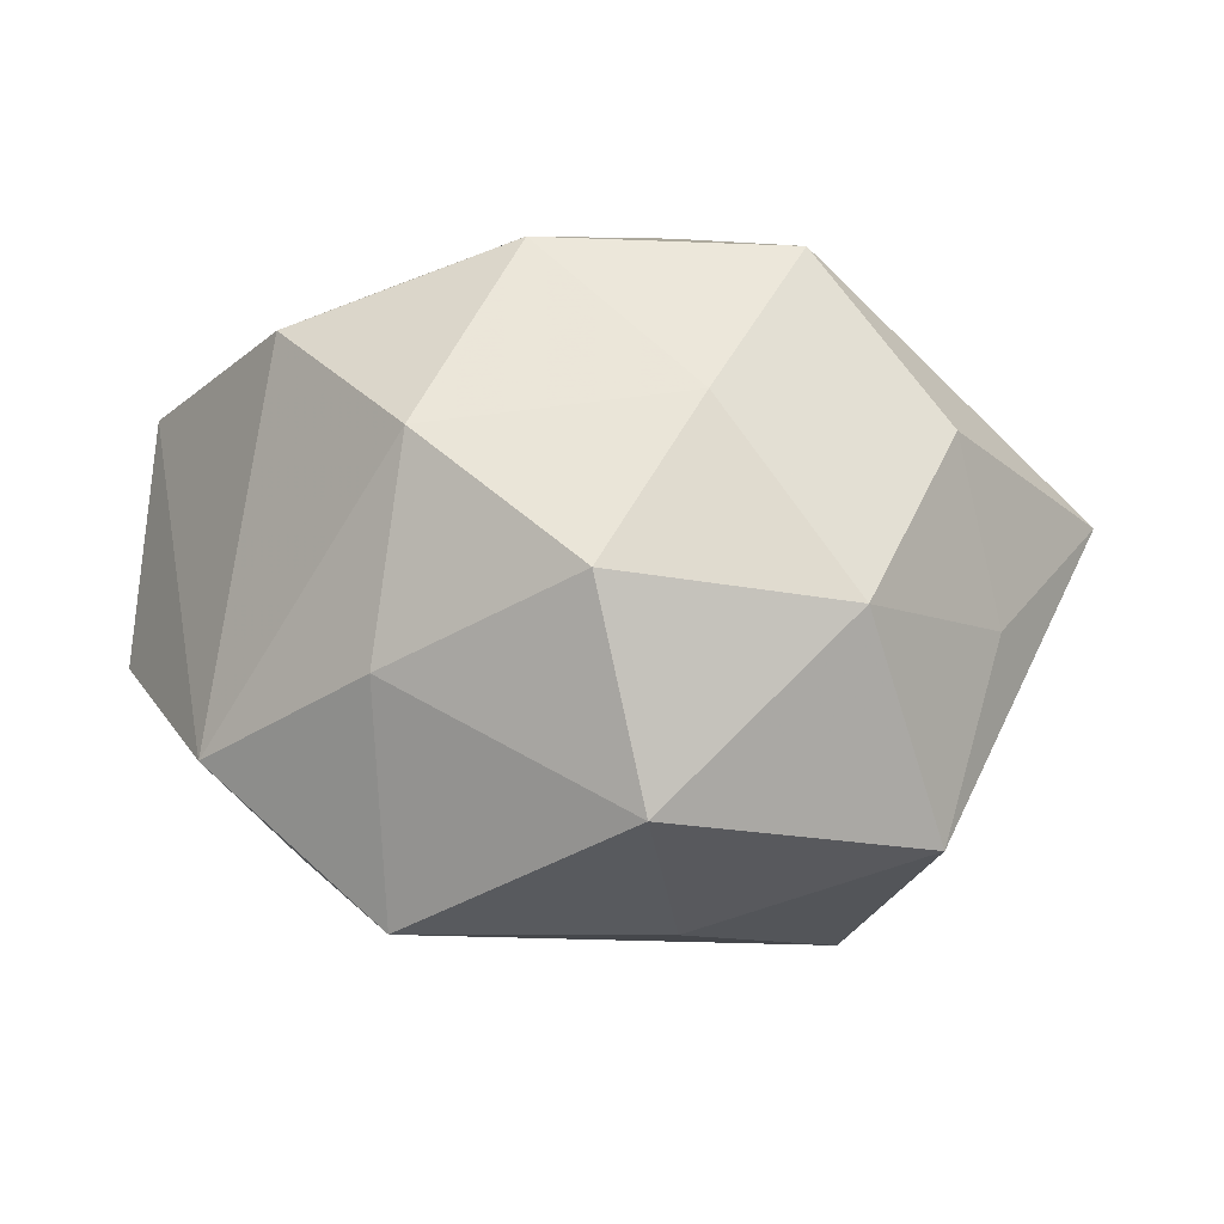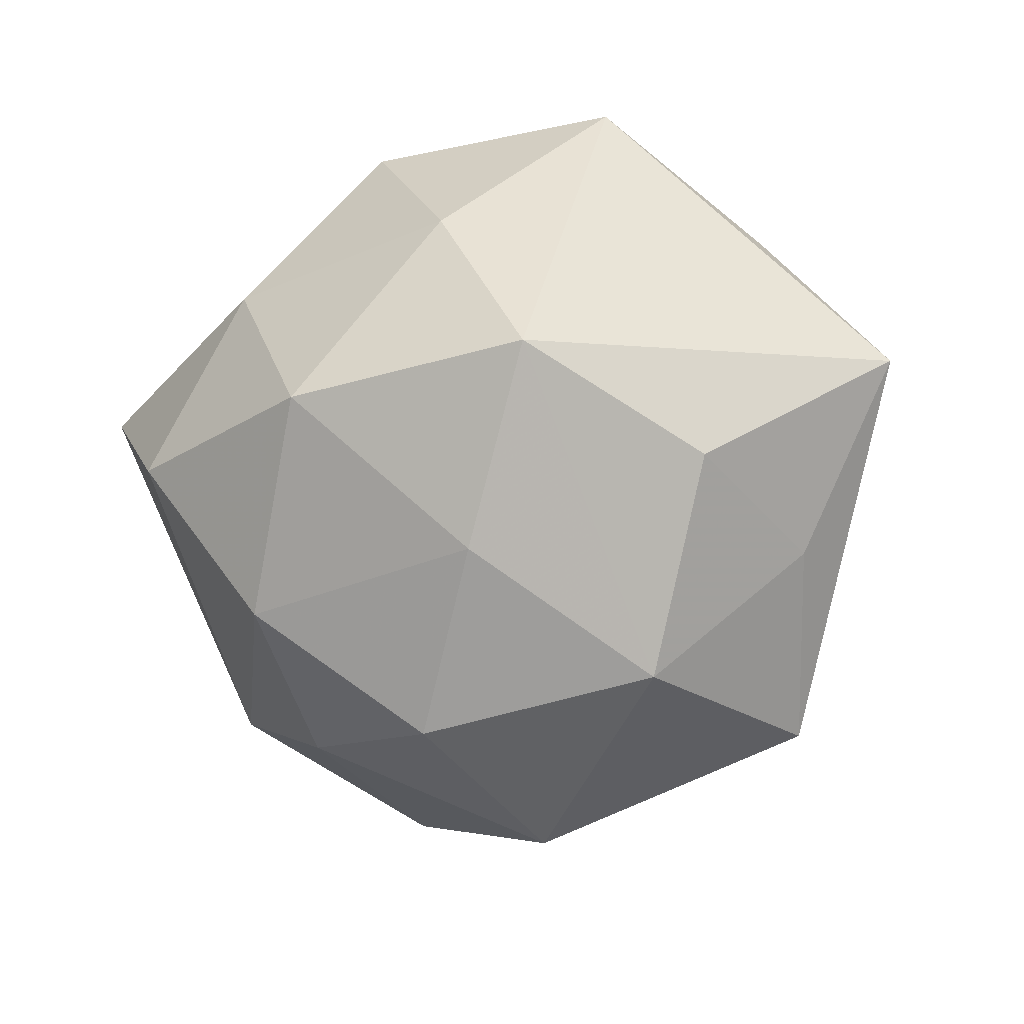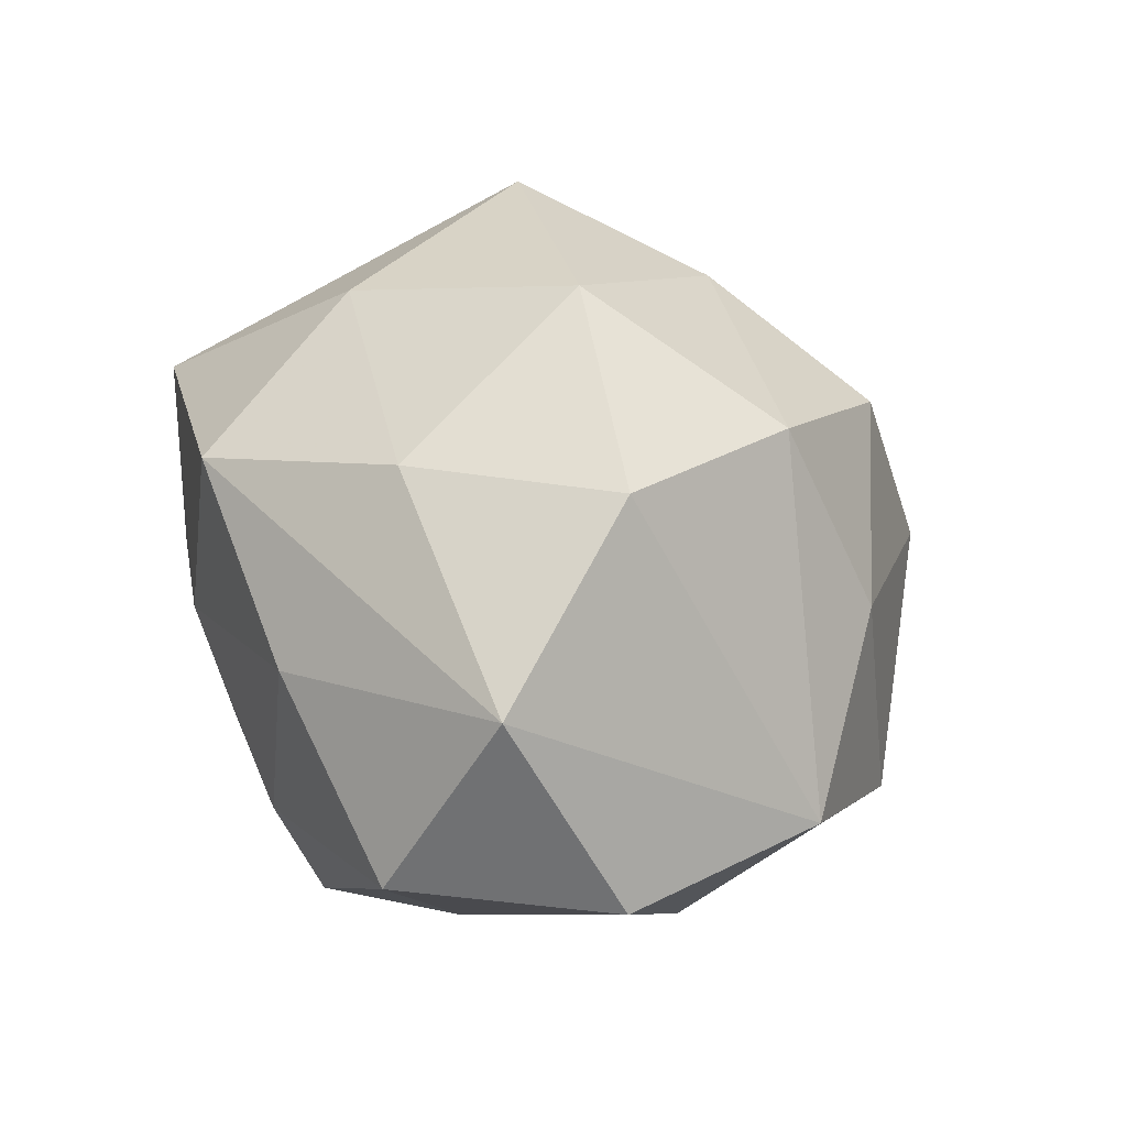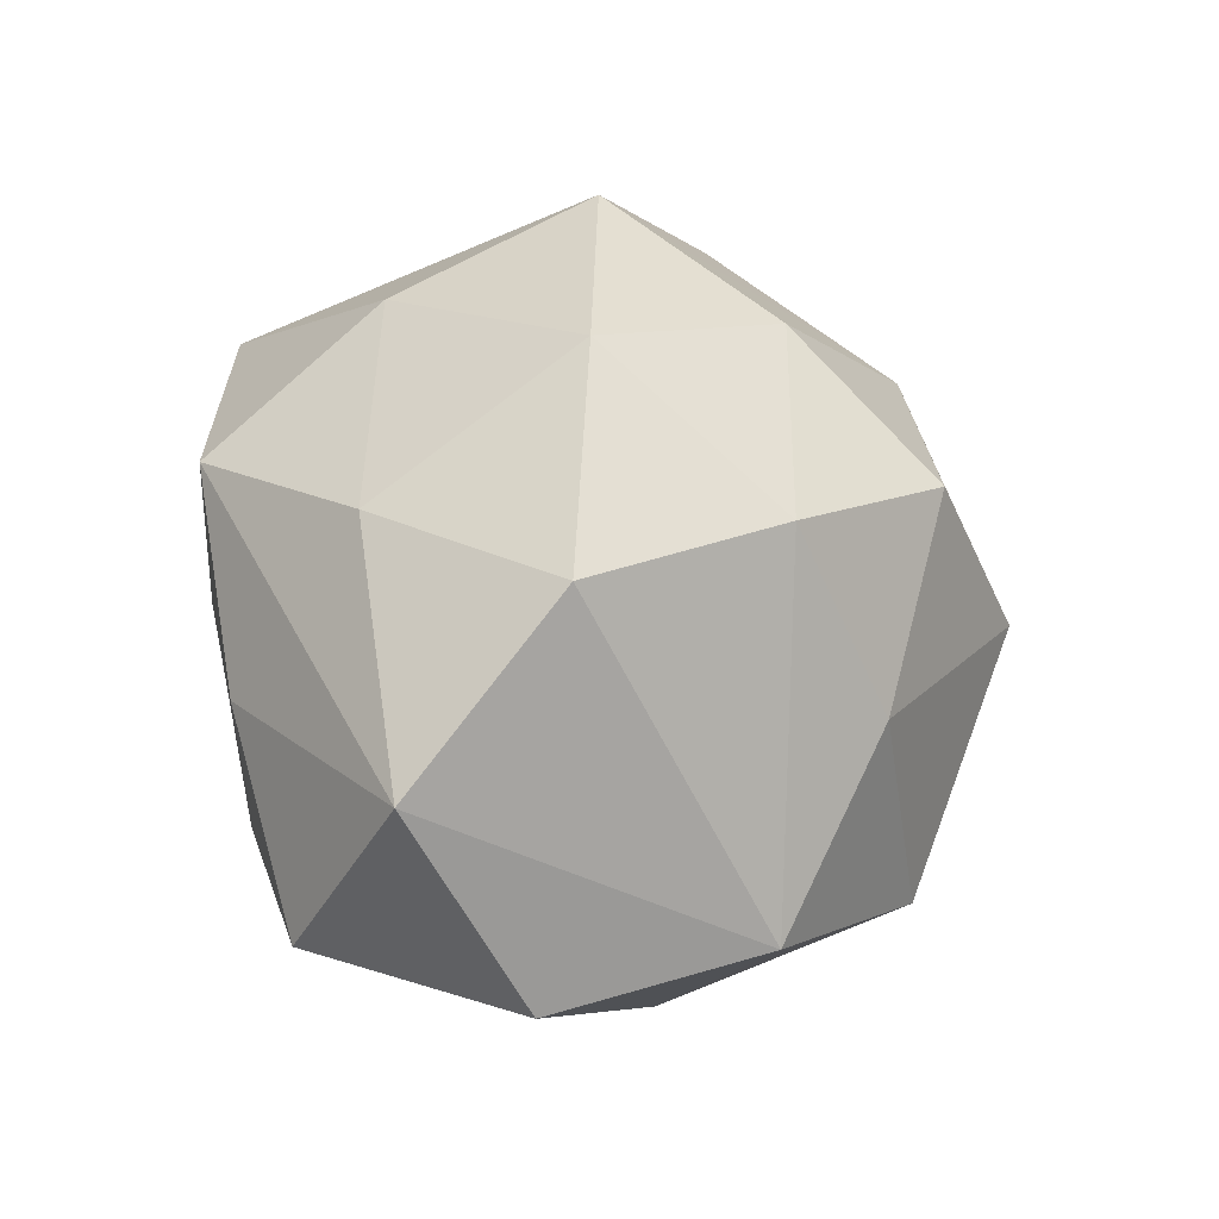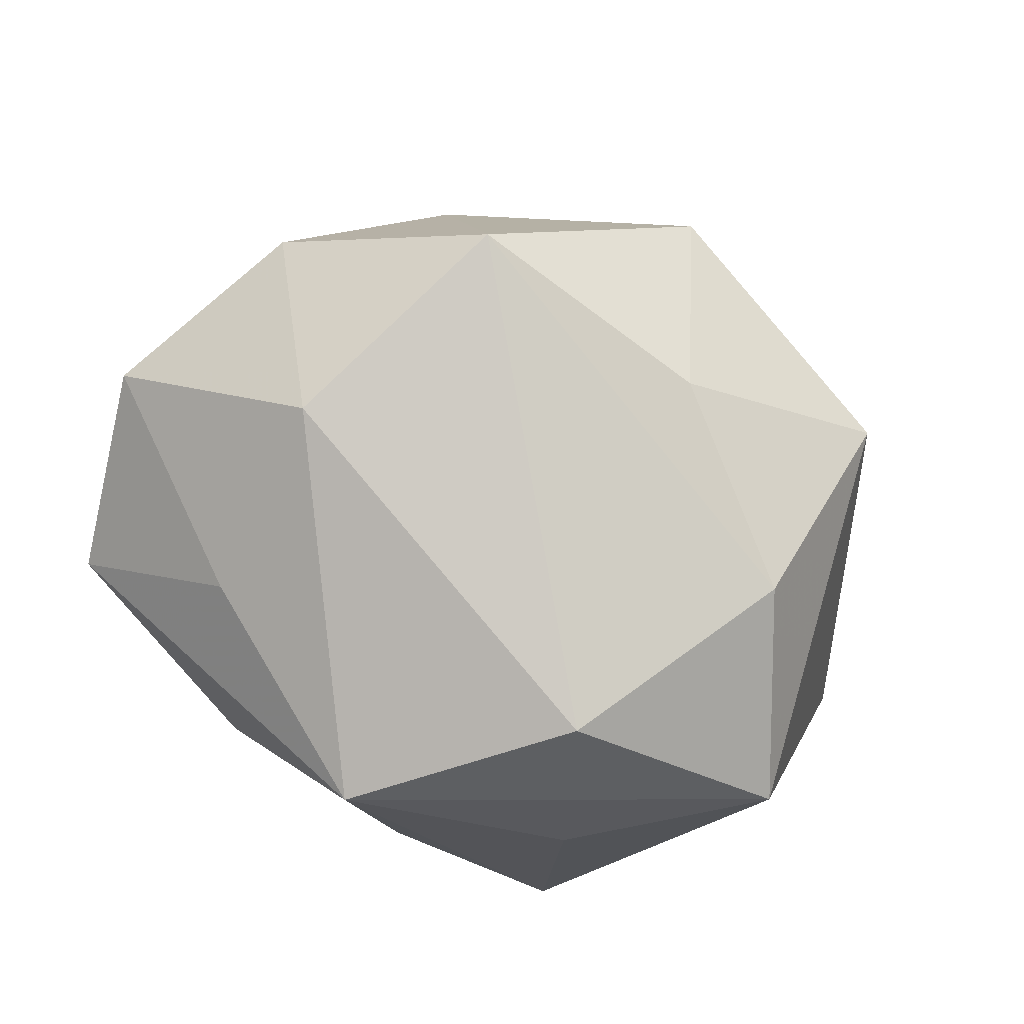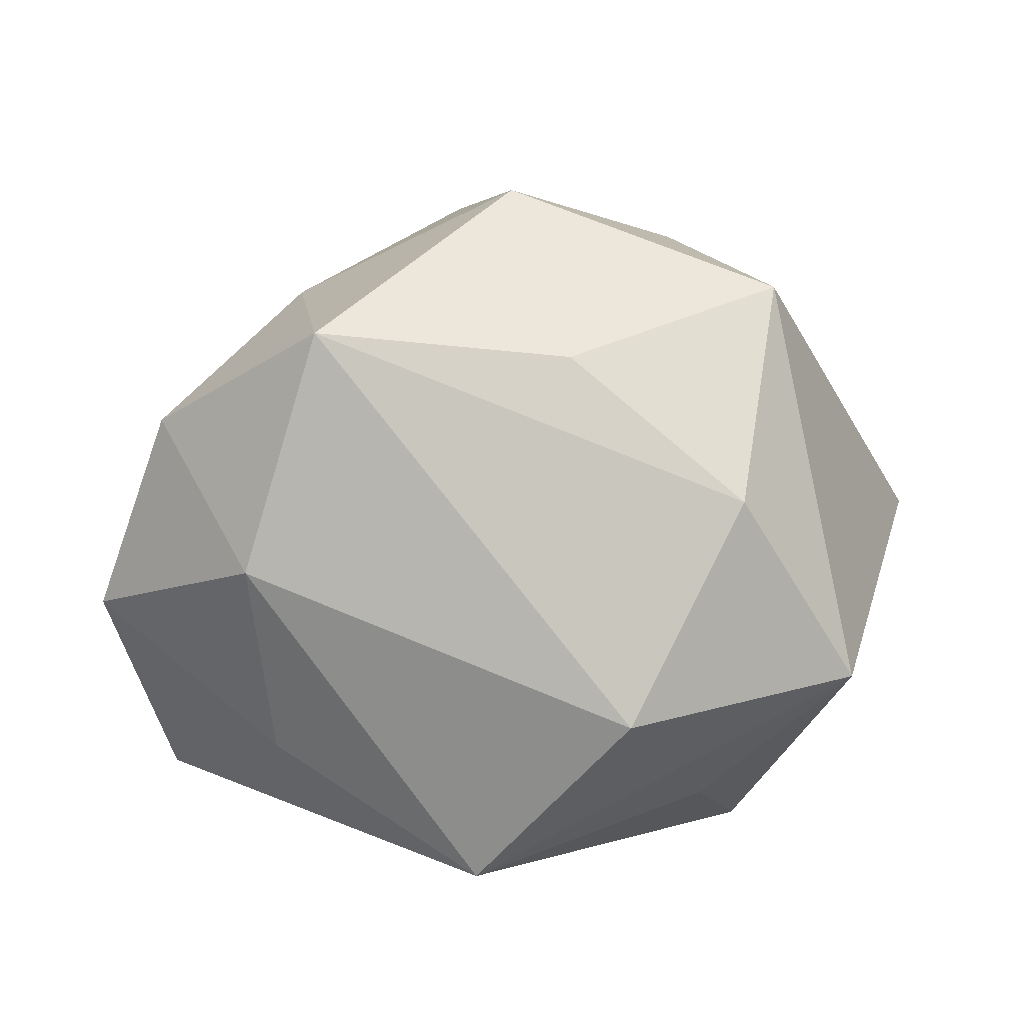
<metadata>
{"format":"obj","ext":"obj","renderer":"f3d","projection":"perspective","resolution":1024,"background":"white","views":[{"elev":-65.7,"azim":-6.2,"up":"+Y"},{"elev":-22.0,"azim":18.8,"up":"+Y"},{"elev":28.4,"azim":-99.6,"up":"+Z"},{"elev":33.5,"azim":-84.3,"up":"+Z"},{"elev":-74.4,"azim":-26.1,"up":"+Z"},{"elev":-65.8,"azim":4.8,"up":"+Z"}]}
</metadata>
<code>
v -0.01047 -0.002681 0.03293
v 0.00277 0.02864 -0.01476
v -0.01597 -0.03078 -0.0175
v -0.02432 0.01042 -0.02141
v 0.02627 -0.009237 0.02231
v -0.002306 0.0318 0.0002283
v -0.003115 -0.03132 0.01646
v 0.0418 0.003423 0.009902
v 0.02097 0.03191 -0.005053
v 0.01268 -0.0009275 0.03406
v 0.03188 -0.01404 0.006843
v 0.01868 -0.02723 0.01393
v -0.03029 -0.003417 0.02285
v -0.005383 0.02143 -0.03042
v 0.01704 0.01971 -0.0207
v 0.004934 -0.01745 0.02668
v -0.03302 -0.02009 -0.009163
v -0.02093 0.01437 0.02233
v 0.007569 -0.02646 -0.01758
v -0.02464 -0.009485 -0.02342
v 0.02776 -0.02794 -0.006659
v 0.002528 0.01596 0.02847
v -0.01667 0.02625 -0.01315
v 0.01568 0.0319 0.01639
v -0.03703 0.01842 -0.008712
v -0.04124 0.008785 0.009036
v -0.04151 -0.001512 -0.01054
v -0.0233 0.0253 0.004984
v 0.03211 0.005564 -0.02484
v -0.007975 0.03022 0.01807
v 0.01056 0.004575 -0.03357
v -0.01929 -0.02767 0.004015
v 0.02919 0.01948 0.007431
v -0.01849 -0.01951 0.02187
v 0.02264 -0.0135 -0.02475
v 0.003039 -0.03812 -0.001062
f 29 8 21
f 29 9 8
f 14 25 23
f 27 25 4
f 4 25 14
f 4 20 27
f 14 20 4
f 28 23 25
f 26 25 27
f 26 28 25
f 30 28 26
f 14 9 15
f 15 29 14
f 9 29 15
f 30 22 24
f 21 8 11
f 11 12 21
f 30 24 6
f 6 24 9
f 6 28 30
f 23 28 6
f 2 9 14
f 14 23 2
f 2 6 9
f 23 6 2
f 27 20 17
f 20 3 17
f 3 32 17
f 17 26 27
f 17 13 26
f 34 13 17
f 17 32 34
f 19 3 35
f 35 29 21
f 21 19 35
f 8 9 33
f 33 24 8
f 9 24 33
f 5 11 8
f 12 11 5
f 34 16 1
f 1 13 34
f 30 26 18
f 26 13 18
f 13 1 18
f 18 22 30
f 18 1 22
f 36 32 3
f 21 12 36
f 36 19 21
f 36 3 19
f 31 35 3
f 31 3 20
f 14 29 31
f 29 35 31
f 31 20 14
f 10 16 12
f 12 5 10
f 10 1 16
f 22 1 10
f 10 24 22
f 10 5 8
f 8 24 10
f 34 32 7
f 32 36 7
f 7 16 34
f 12 16 7
f 7 36 12

</code>
